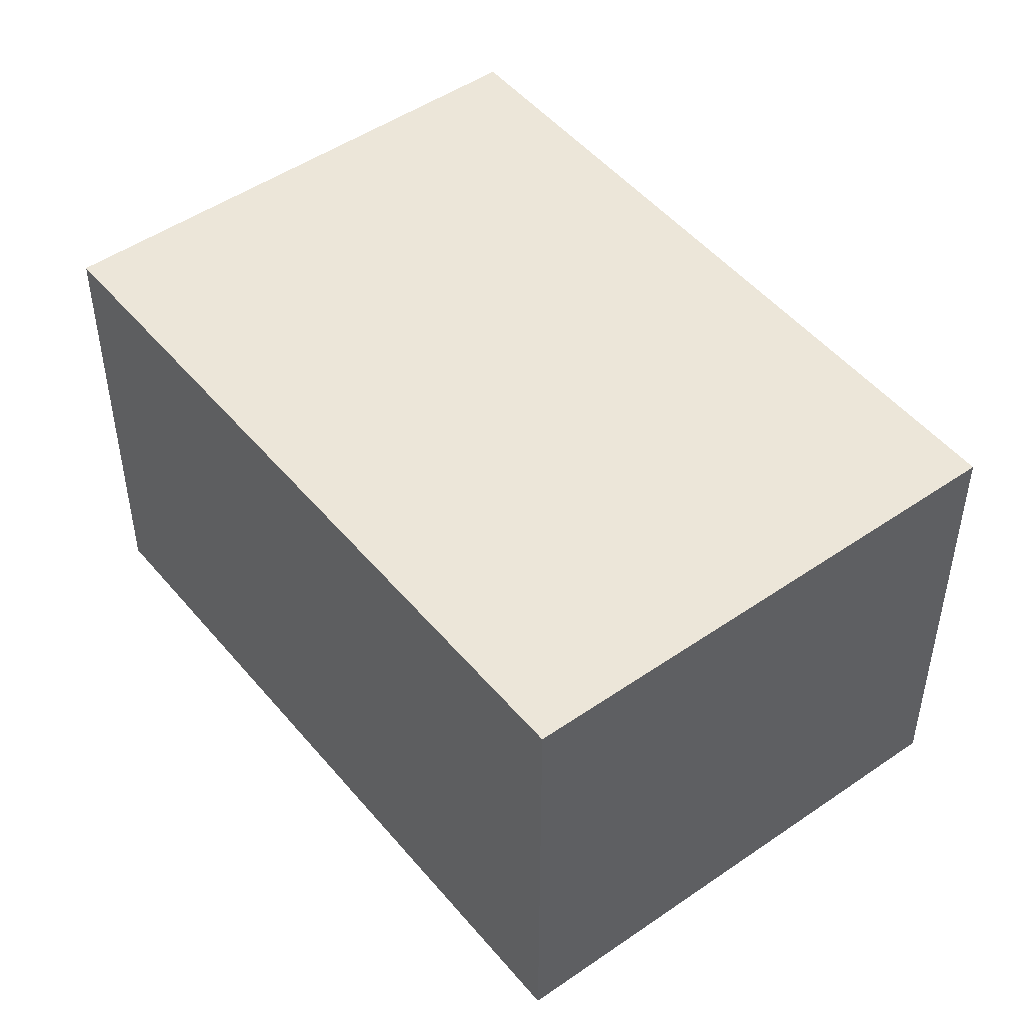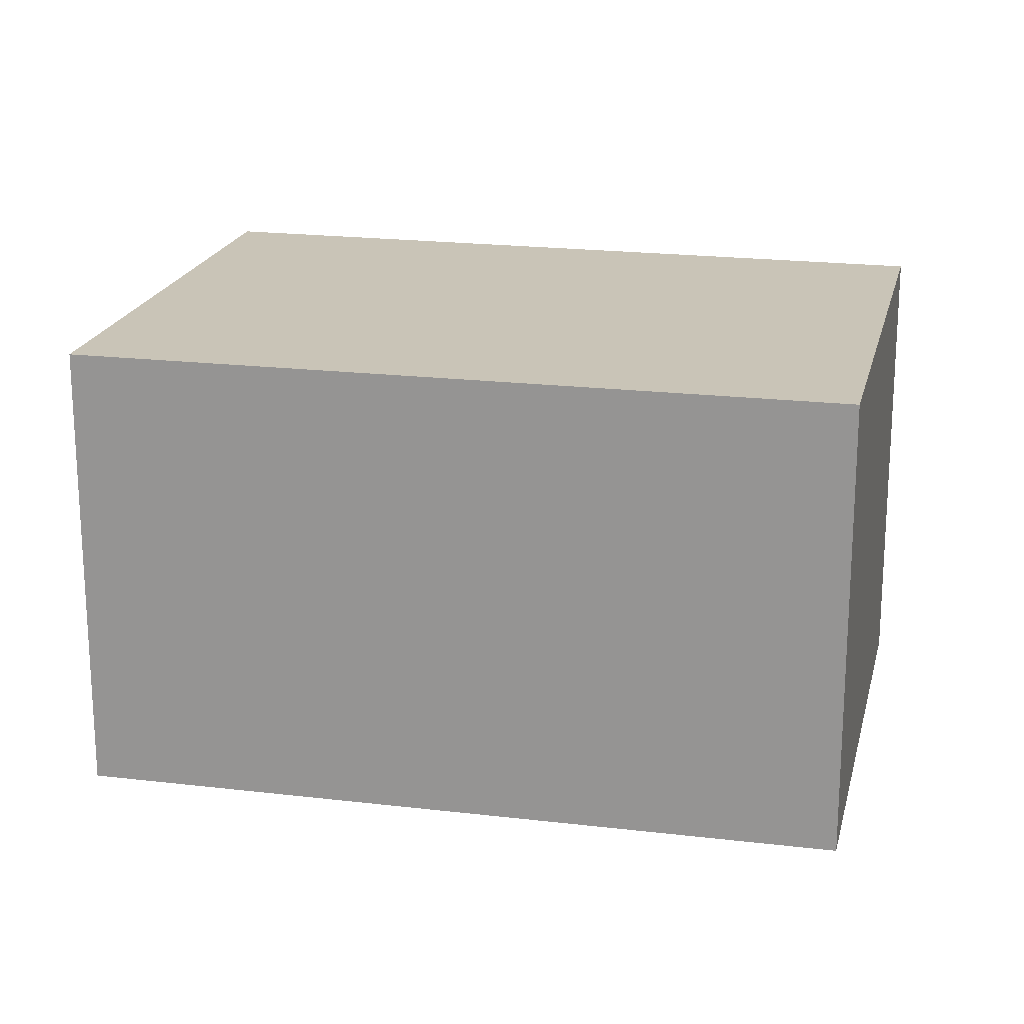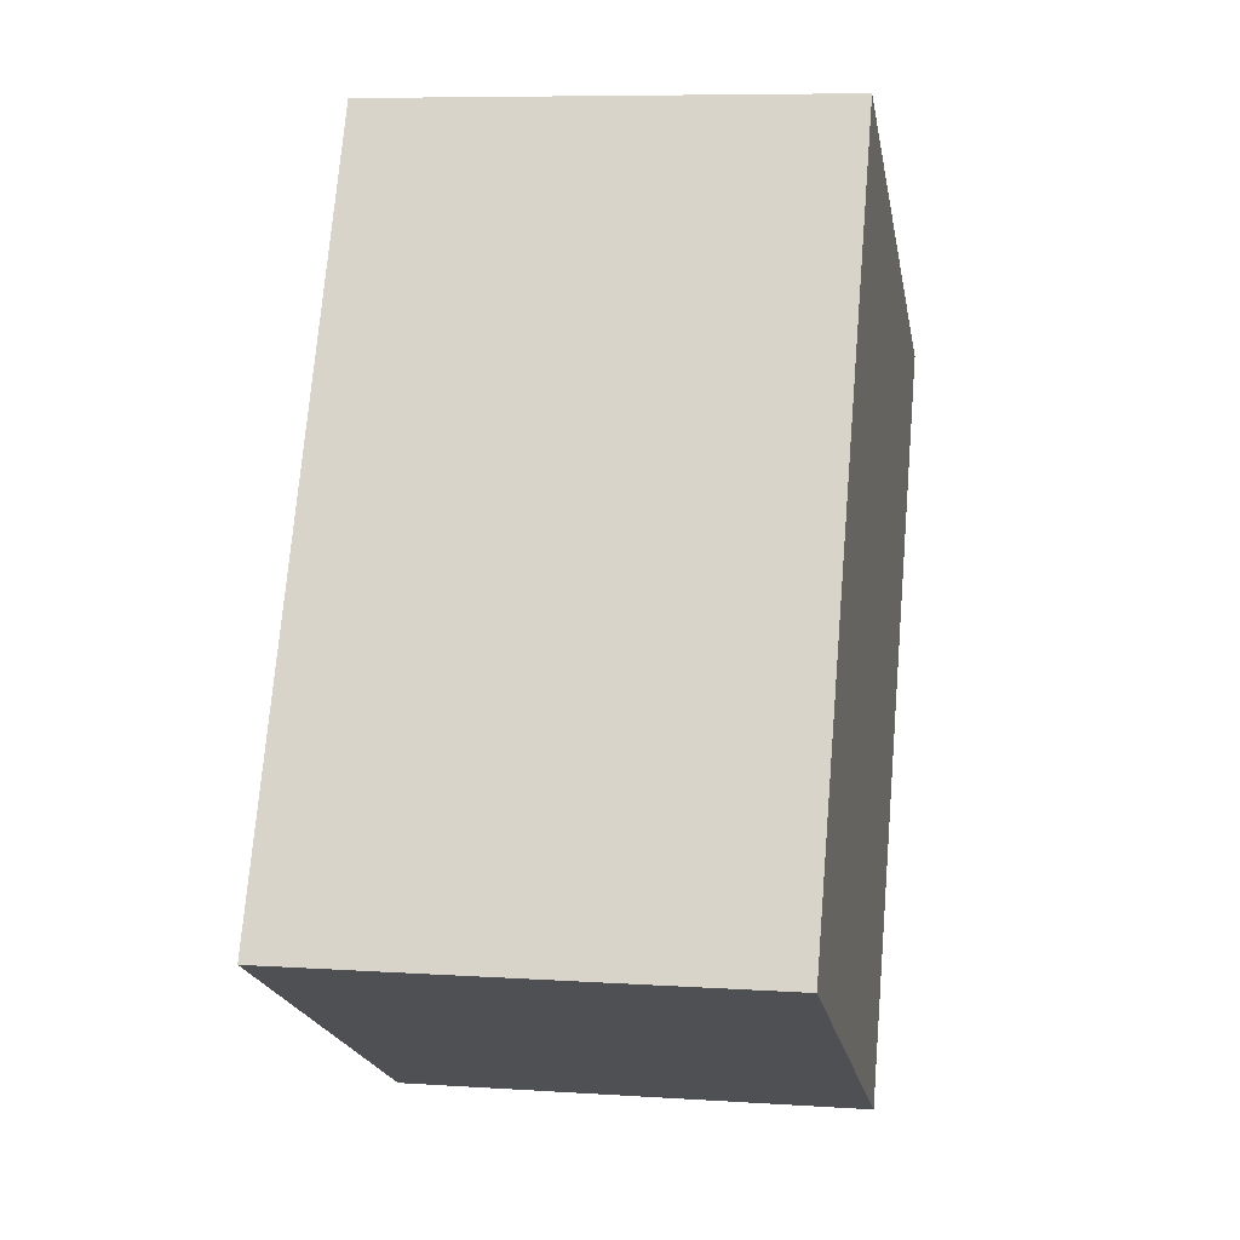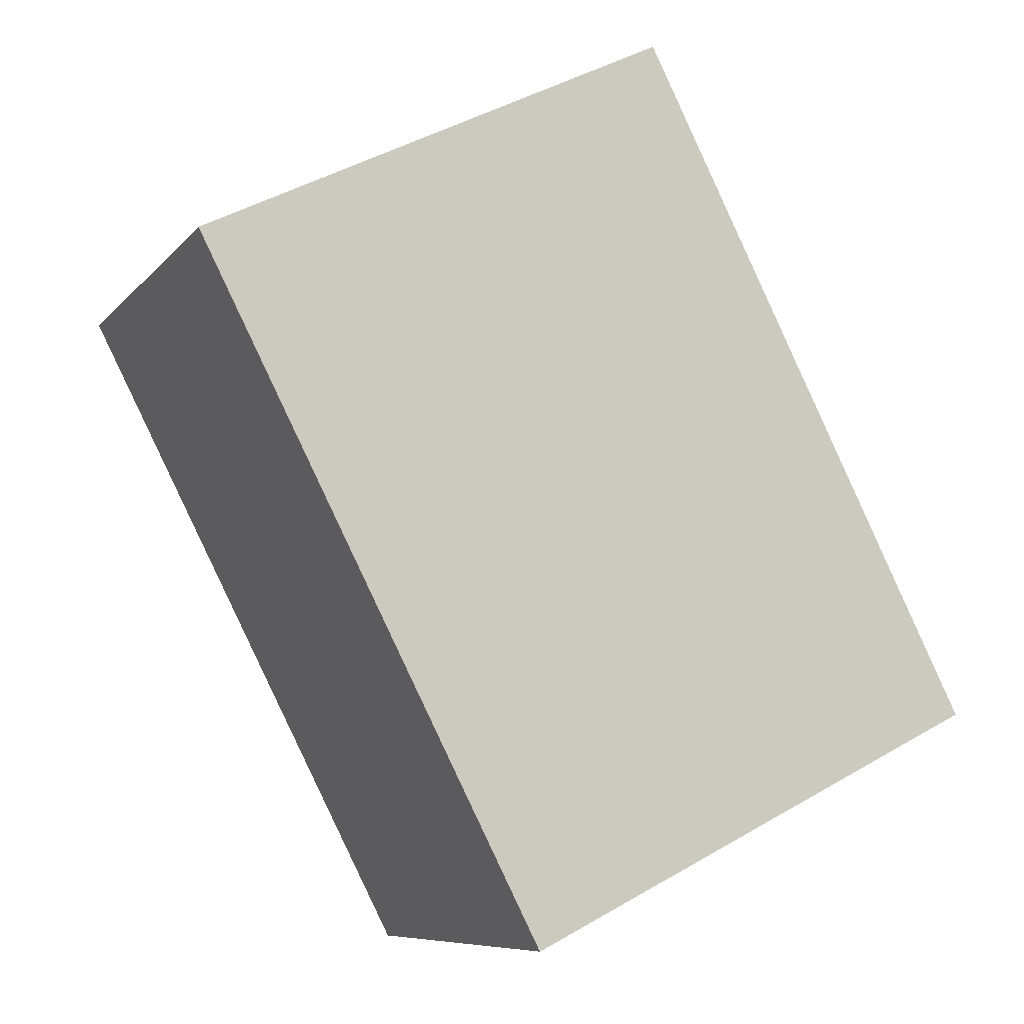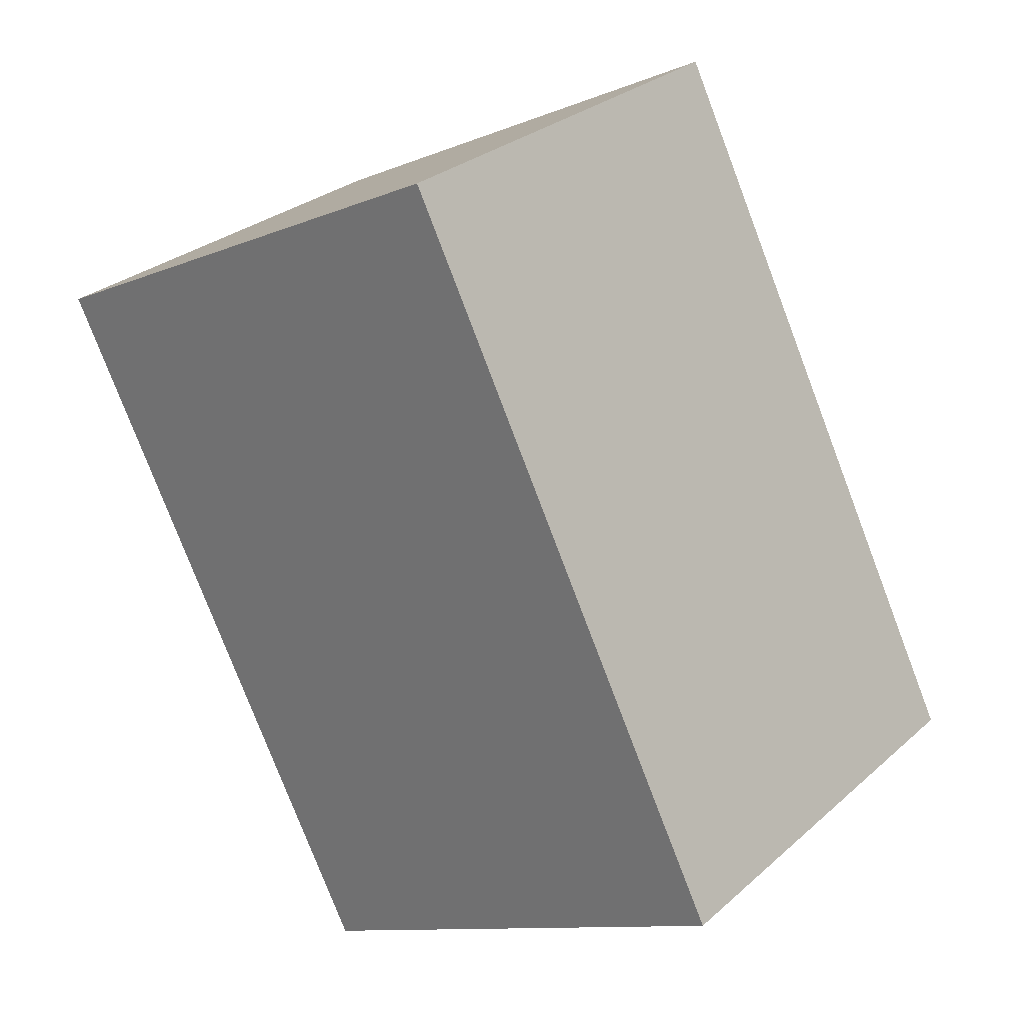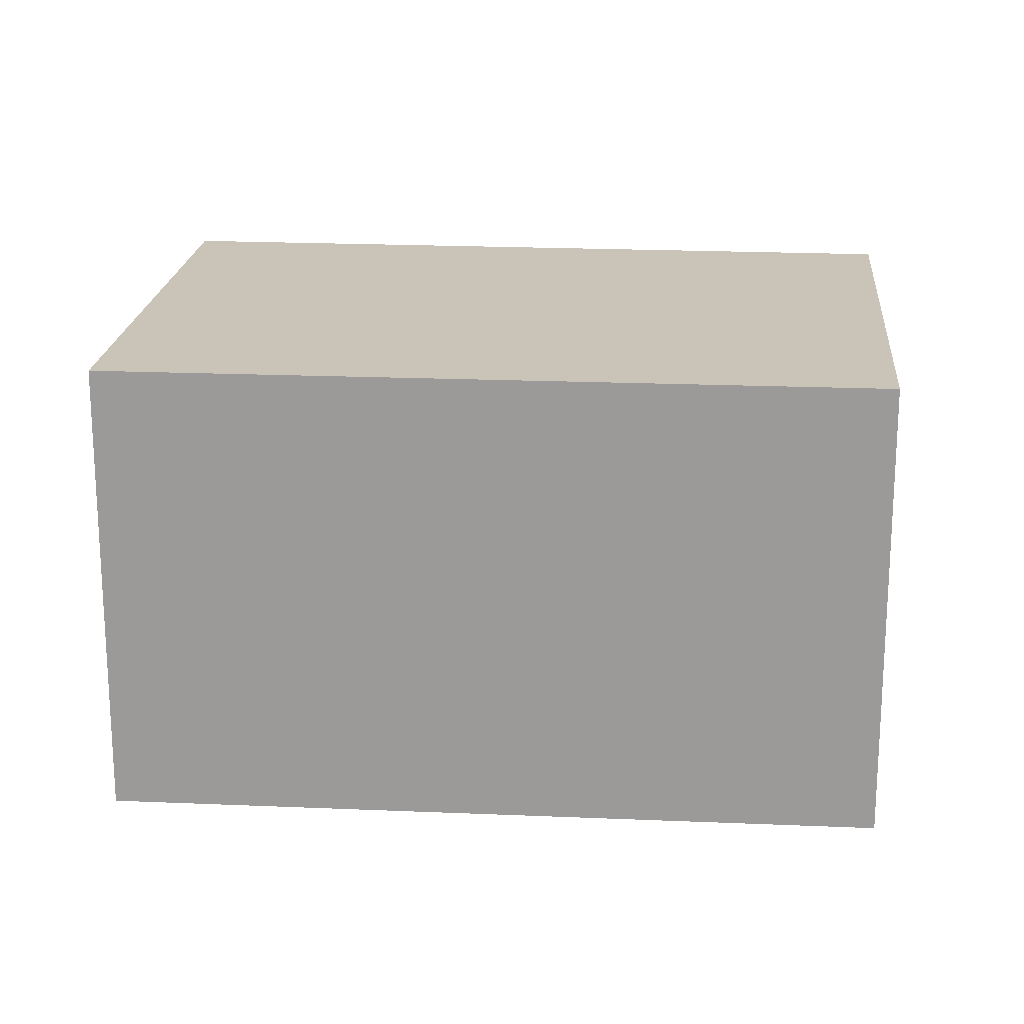
<metadata>
{"format":"obj","ext":"obj","renderer":"f3d","projection":"perspective","resolution":1024,"background":"white","views":[{"elev":48.8,"azim":169.1,"up":"+Y"},{"elev":20.0,"azim":129.5,"up":"+Y"},{"elev":7.7,"azim":-79.4,"up":"+Z"},{"elev":-8.2,"azim":158.3,"up":"+Z"},{"elev":28.5,"azim":-142.3,"up":"+Z"},{"elev":19.9,"azim":121.6,"up":"+Y"}]}
</metadata>
<code>
v  2.291 2.21 -1.151
v  1.668 2.21 3.319
v  3.983 2.21 2.155
v  0 2.21 1.353e-16
v  3.983 -1.32e-16 2.155
v  2.291 7.048e-17 -1.151
v  0 0 0
v  1.668 -2.032e-16 3.319
g defaultobject
f 1 2 3
f 2 1 4
f 5 1 3
f 1 5 6
f 6 4 1
f 4 6 7
f 7 2 4
f 2 7 8
f 8 3 2
f 3 8 5
f 8 6 5
f 6 8 7

</code>
